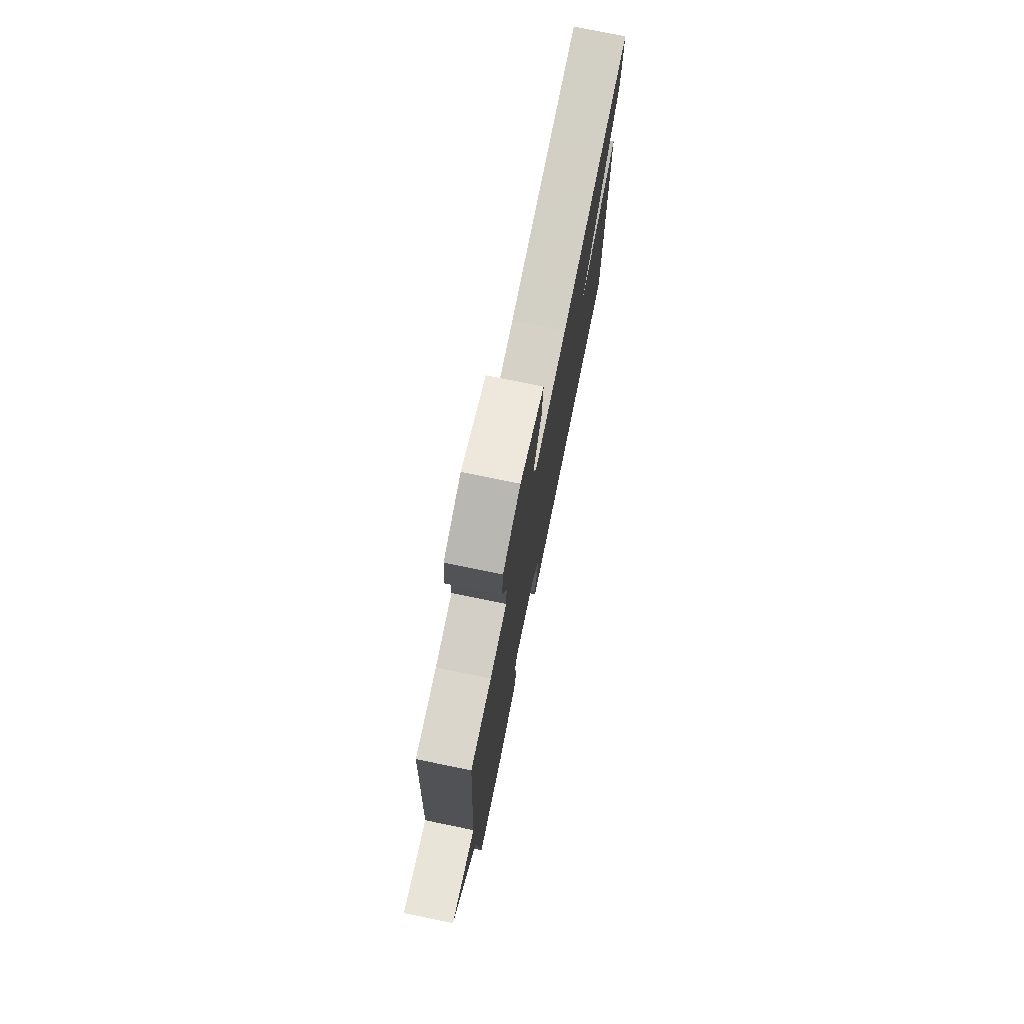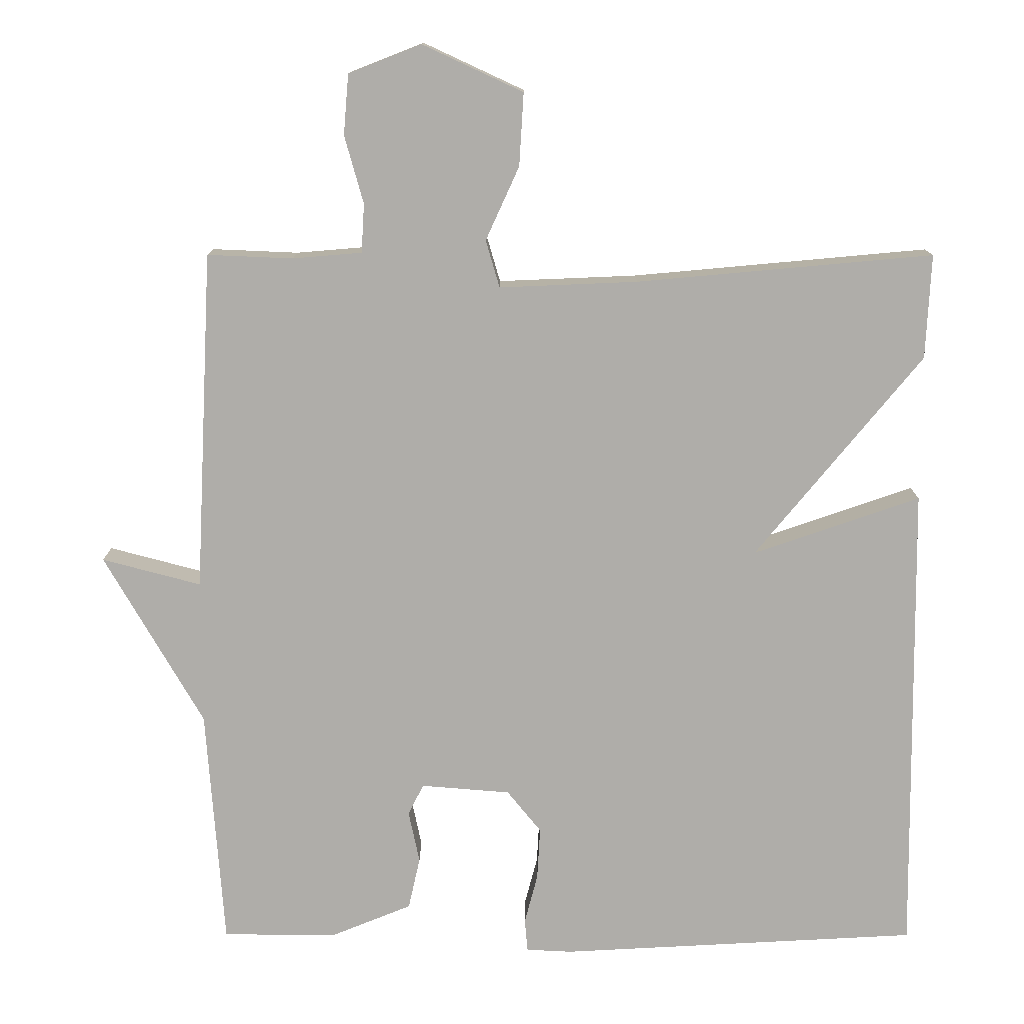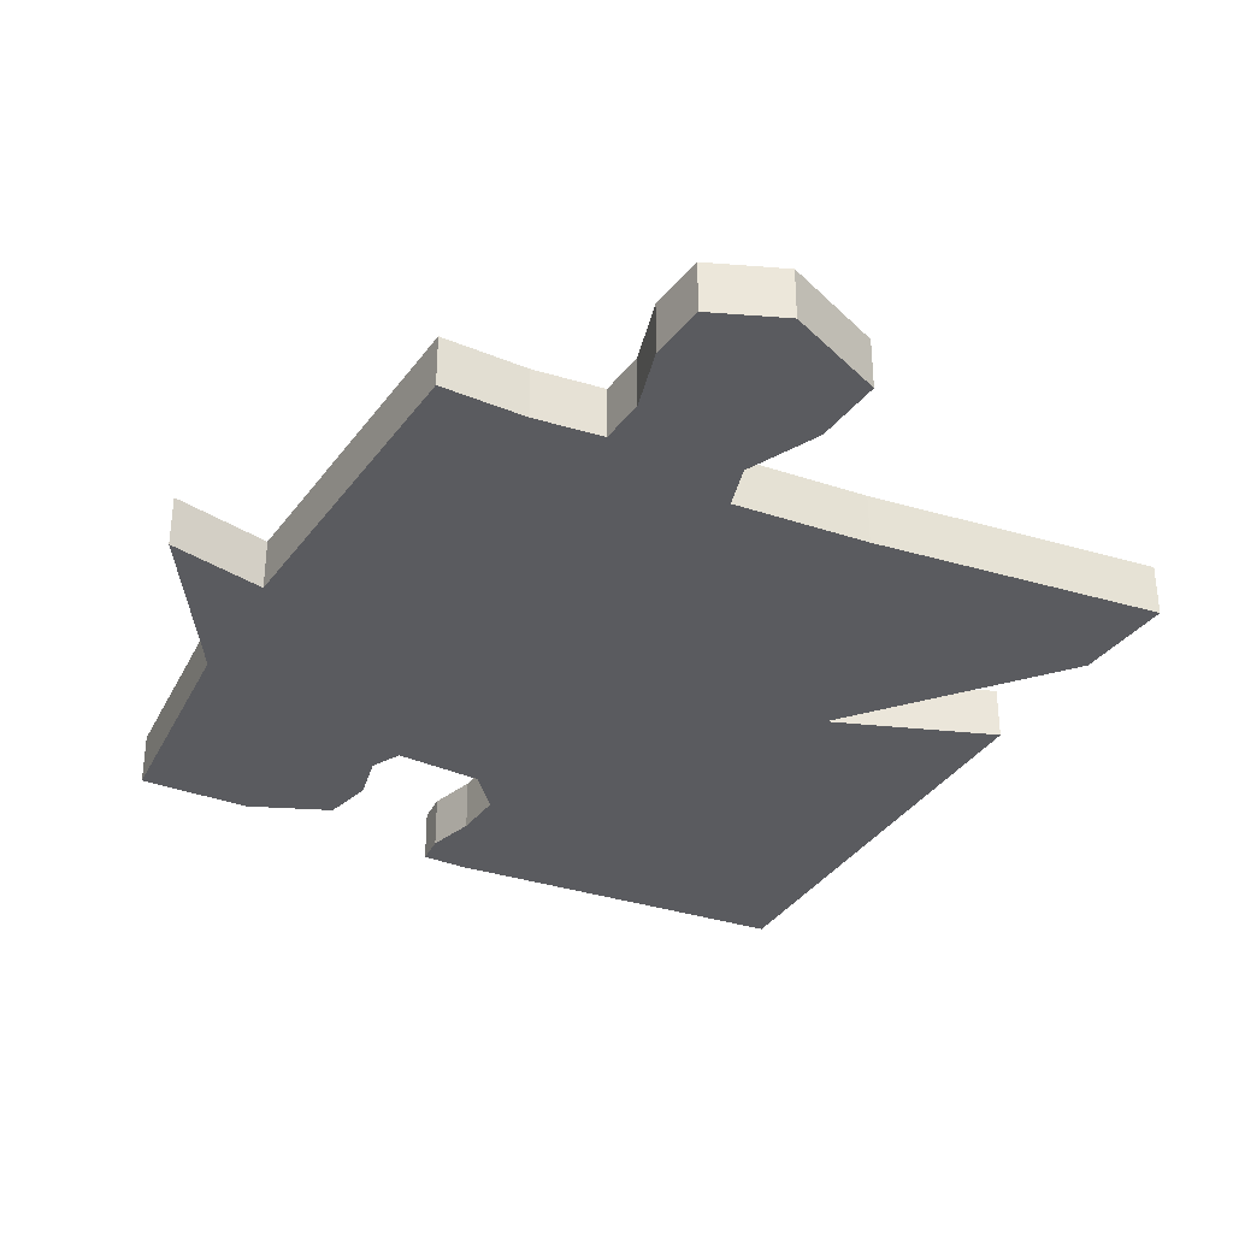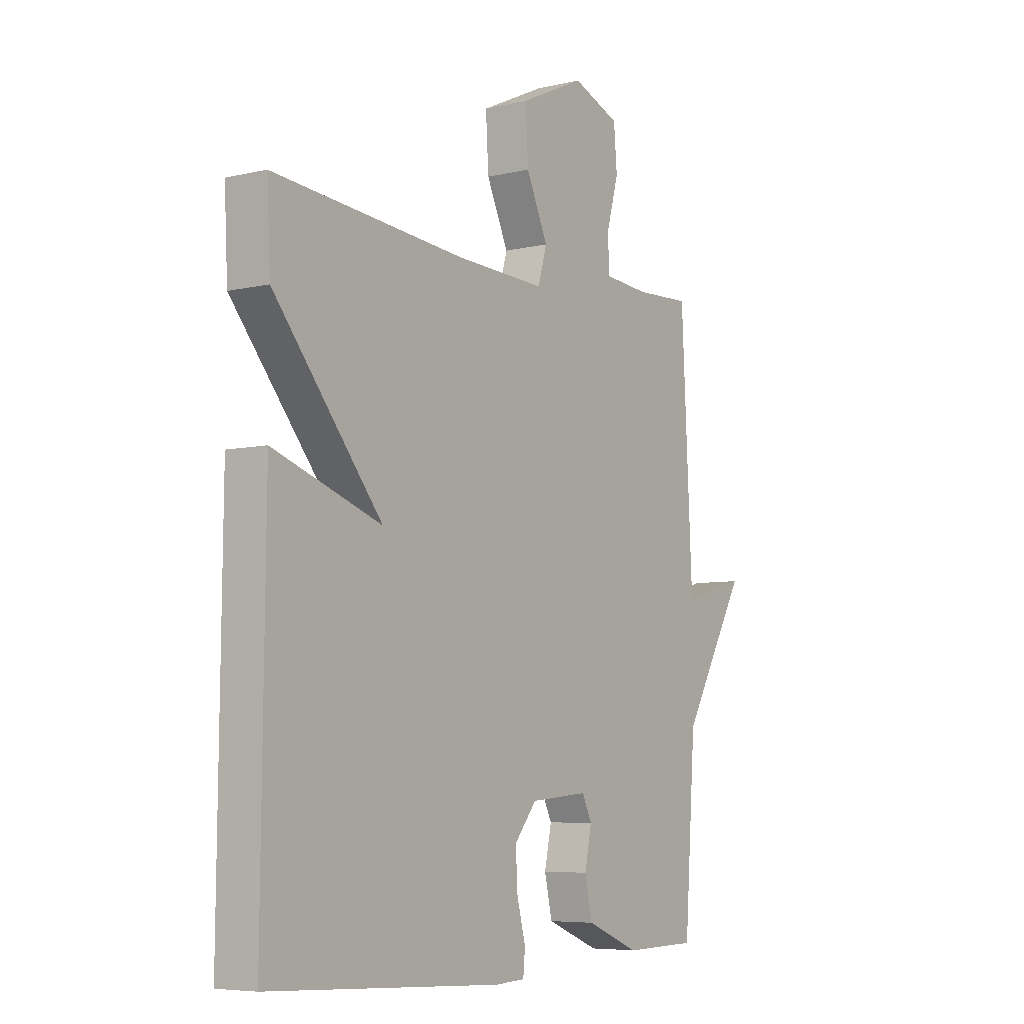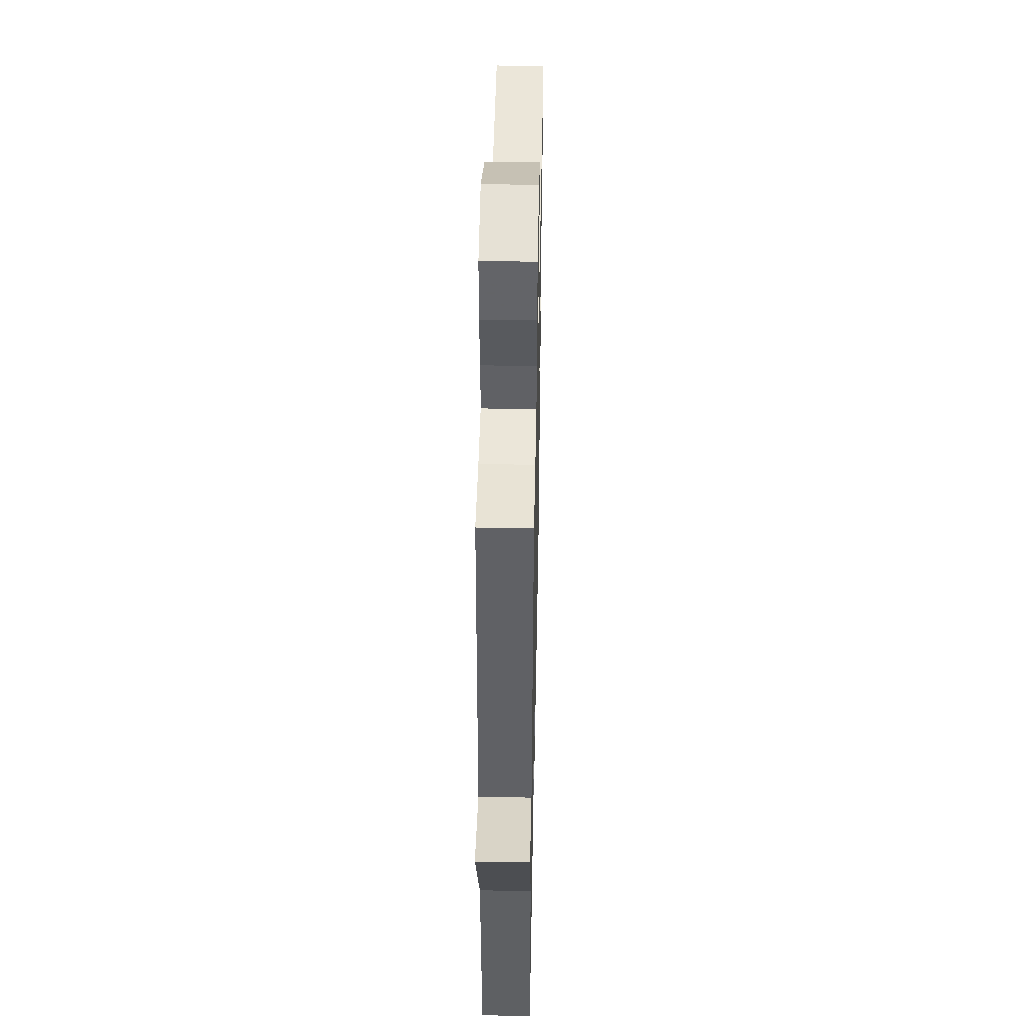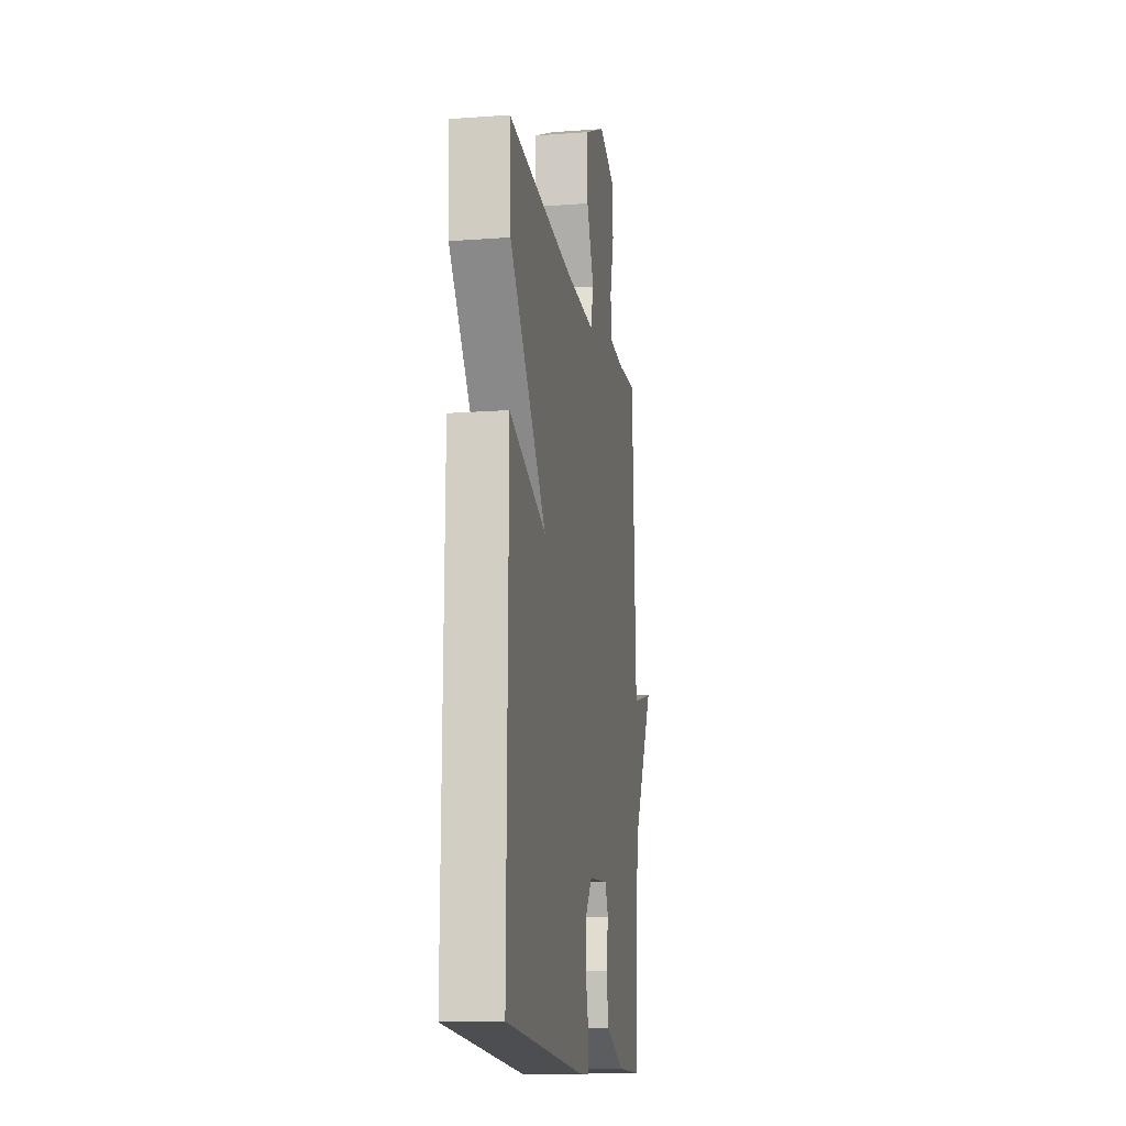
<metadata>
{"format":"obj","ext":"obj","renderer":"f3d","projection":"perspective","resolution":1024,"background":"white","views":[{"elev":76.3,"azim":-78.4,"up":"+Z"},{"elev":12.7,"azim":0.2,"up":"+Z"},{"elev":-33.3,"azim":-27.5,"up":"+Y"},{"elev":-6.3,"azim":124.8,"up":"+Z"},{"elev":43.4,"azim":-88.8,"up":"+Z"},{"elev":-14.1,"azim":99.3,"up":"+Z"}]}
</metadata>
<code>
v -0.5 0.07 0.5
v -0.382 0.07 0.495
v -0.287 0.07 0.503
v -0.283 0.07 0.57
v -0.309 0.07 0.663
v -0.302 0.07 0.746
v -0.202 0.07 0.785
v -0.064 0.07 0.721
v -0.07 0.07 0.621
v -0.116 0.07 0.52
v -0.097 0.07 0.455
v 0.093 0.07 0.463
v 0.5 0.07 0.5
v 0.493 0.07 0.357
v 0.264 0.07 0.078
v 0.493 0.07 0.157
v 0.5 0.07 -0.5
v 0.006 0.07 -0.527
v -0.057 0.07 -0.524
v -0.061 0.07 -0.479
v -0.043 0.07 -0.41
v -0.039 0.07 -0.338
v -0.086 0.07 -0.28
v -0.209 0.07 -0.27
v -0.23 0.07 -0.313
v -0.215 0.07 -0.384
v -0.231 0.07 -0.456
v -0.344 0.07 -0.502
v -0.5 0.07 -0.5
v -0.524 0.07 -0.169
v -0.66 0.07 0.067
v -0.524 0.07 0.031
v -0.5 0 0.5
v -0.382 0 0.495
v -0.287 0 0.503
v -0.283 0 0.57
v -0.309 0 0.663
v -0.302 0 0.746
v -0.202 0 0.785
v -0.064 0 0.721
v -0.07 0 0.621
v -0.116 0 0.52
v -0.097 0 0.455
v 0.093 0 0.463
v 0.5 0 0.5
v 0.493 0 0.357
v 0.264 0 0.078
v 0.493 0 0.157
v 0.5 0 -0.5
v 0.006 0 -0.527
v -0.057 0 -0.524
v -0.061 0 -0.479
v -0.043 0 -0.41
v -0.039 0 -0.338
v -0.086 0 -0.28
v -0.209 0 -0.27
v -0.23 0 -0.313
v -0.215 0 -0.384
v -0.231 0 -0.456
v -0.344 0 -0.502
v -0.5 0 -0.5
v -0.524 0 -0.169
v -0.66 0 0.067
v -0.524 0 0.031
f 30 31 32
f 30 32 1
f 29 30 1
f 28 29 1
f 27 28 1
f 26 27 1
f 25 26 1
f 24 25 1 2
f 23 24 2 3
f 22 23 3 4
f 19 20 21
f 18 19 21
f 17 18 21
f 16 17 21
f 15 16 21
f 15 21 22
f 12 13 14 15
f 11 12 15 22
f 10 11 22 4
f 8 9 10
f 7 8 10
f 6 7 10
f 5 6 10
f 4 5 10
f 64 63 62
f 33 64 62
f 33 62 61
f 33 61 60
f 33 60 59
f 33 59 58
f 33 58 57
f 34 33 57 56
f 35 34 56 55
f 36 35 55 54
f 53 52 51
f 53 51 50
f 53 50 49
f 53 49 48
f 53 48 47
f 54 53 47
f 47 46 45 44
f 54 47 44 43
f 36 54 43 42
f 42 41 40
f 42 40 39
f 42 39 38
f 42 38 37
f 42 37 36
f 1 33 34 2
f 2 34 35 3
f 3 35 36 4
f 4 36 37 5
f 5 37 38 6
f 6 38 39 7
f 7 39 40 8
f 8 40 41 9
f 9 41 42 10
f 10 42 43 11
f 11 43 44 12
f 12 44 45 13
f 13 45 46 14
f 14 46 47 15
f 15 47 48 16
f 16 48 49 17
f 17 49 50 18
f 18 50 51 19
f 19 51 52 20
f 20 52 53 21
f 21 53 54 22
f 22 54 55 23
f 23 55 56 24
f 24 56 57 25
f 25 57 58 26
f 26 58 59 27
f 27 59 60 28
f 28 60 61 29
f 29 61 62 30
f 30 62 63 31
f 31 63 64 32
f 32 64 33 1

</code>
